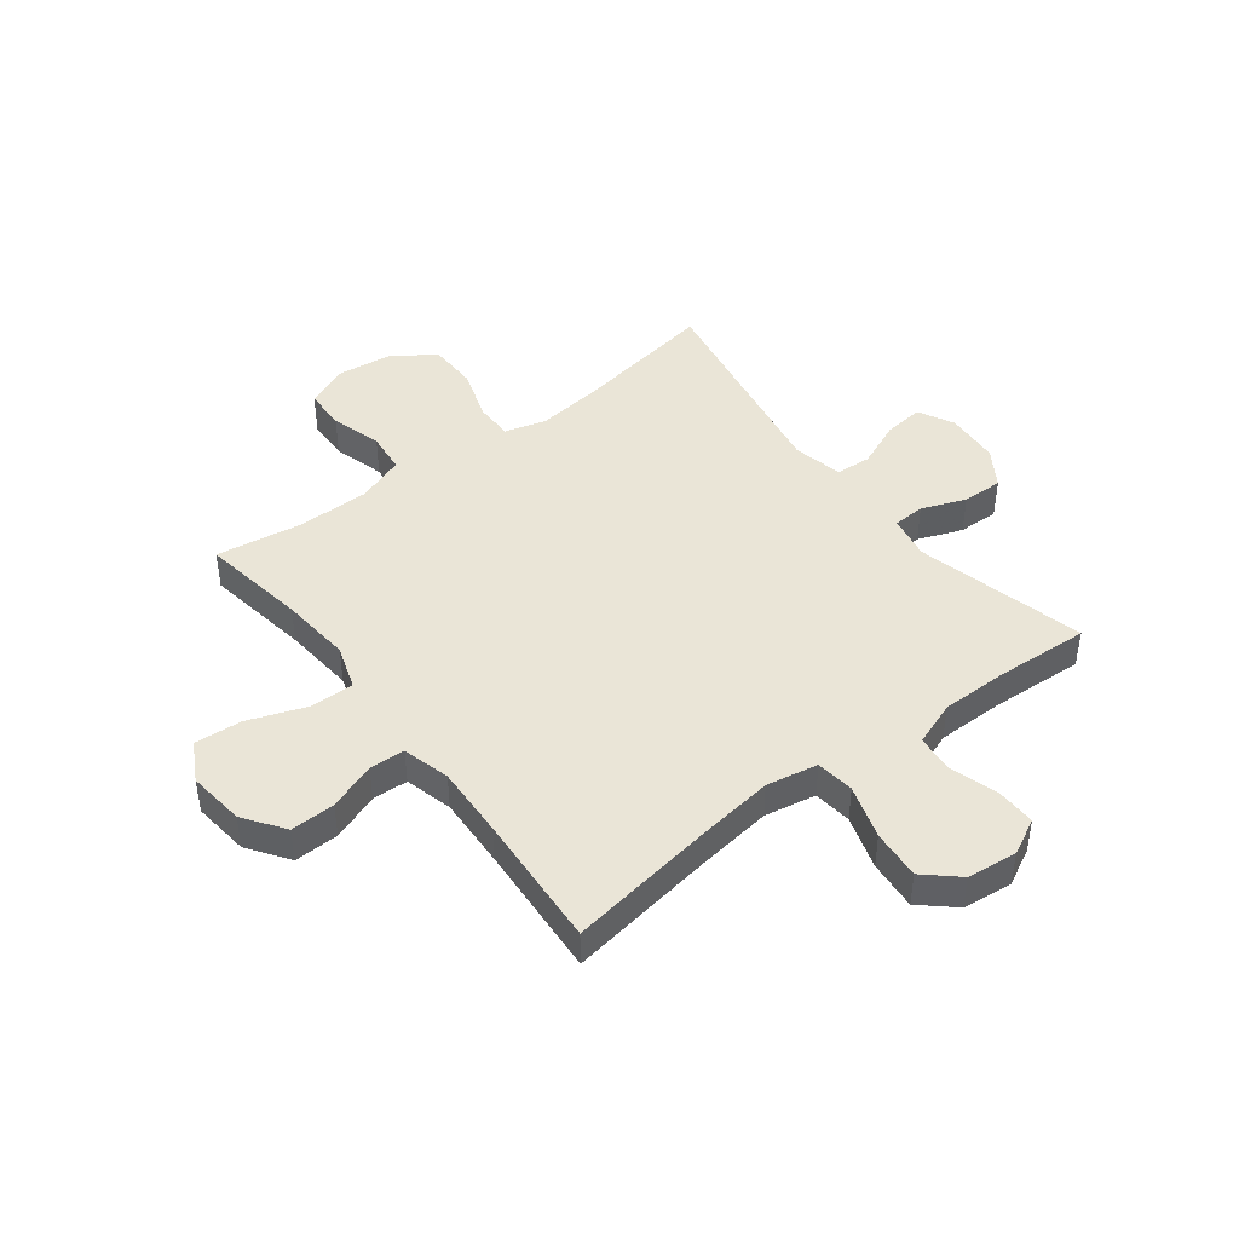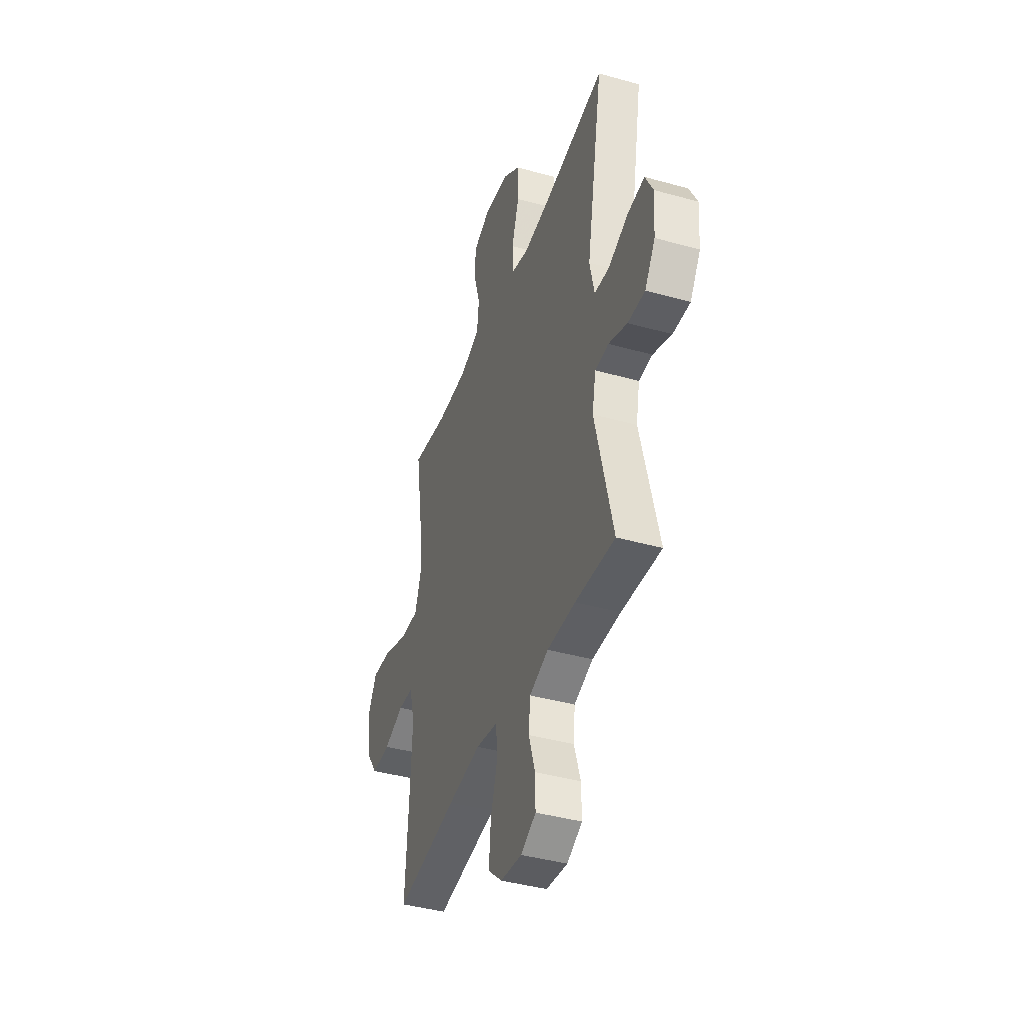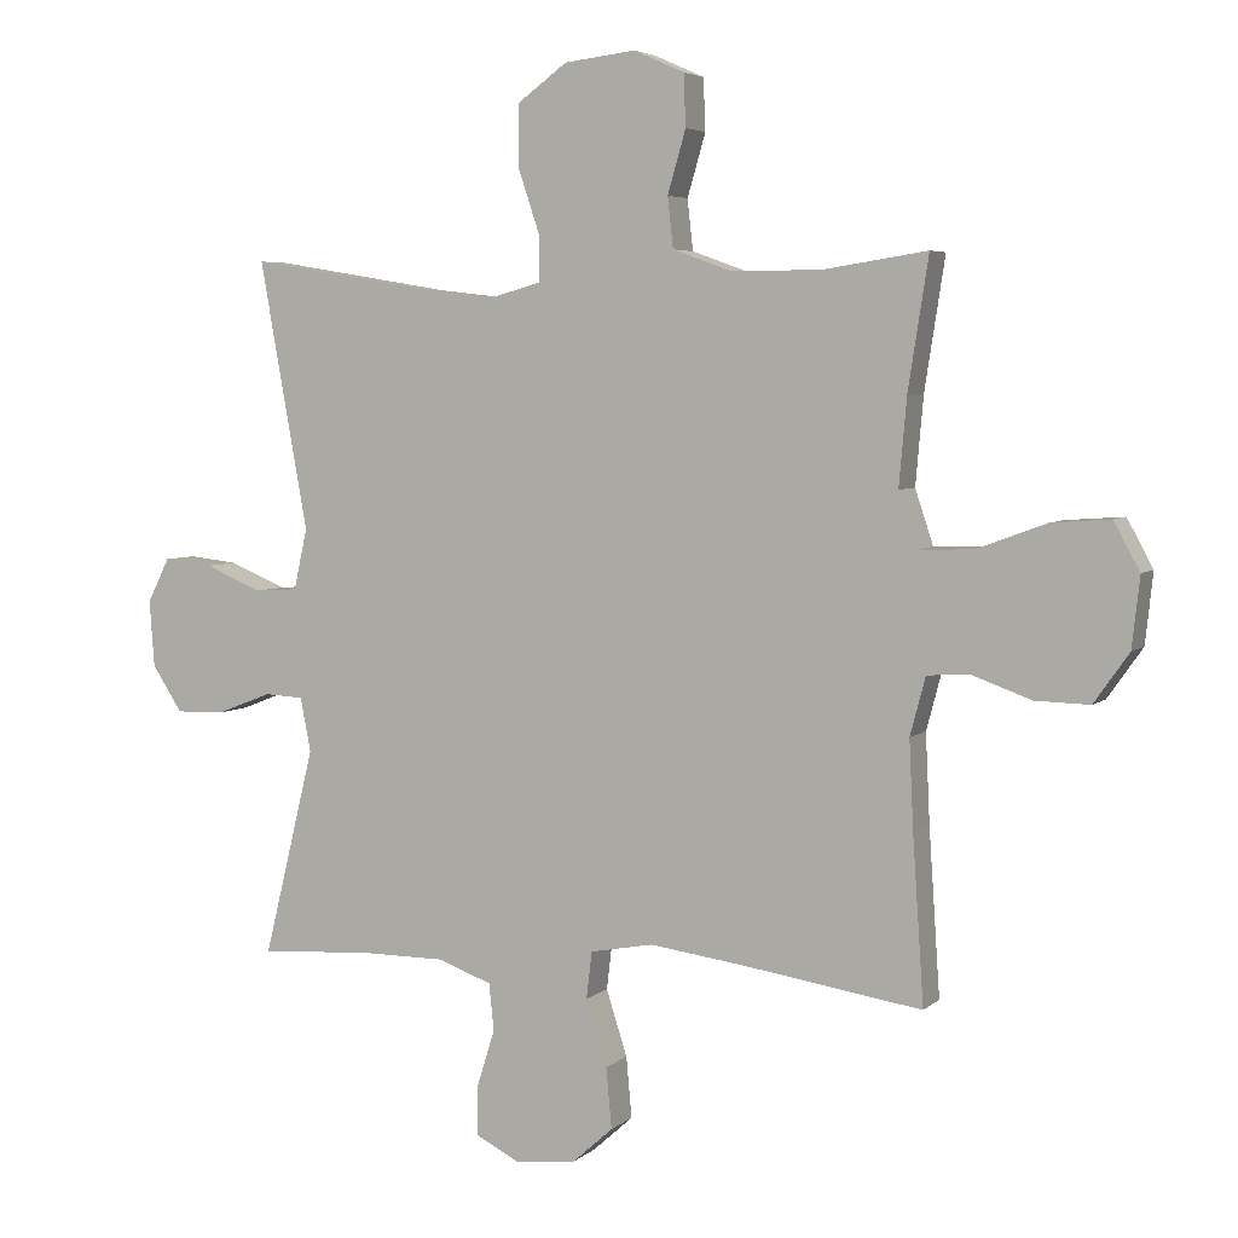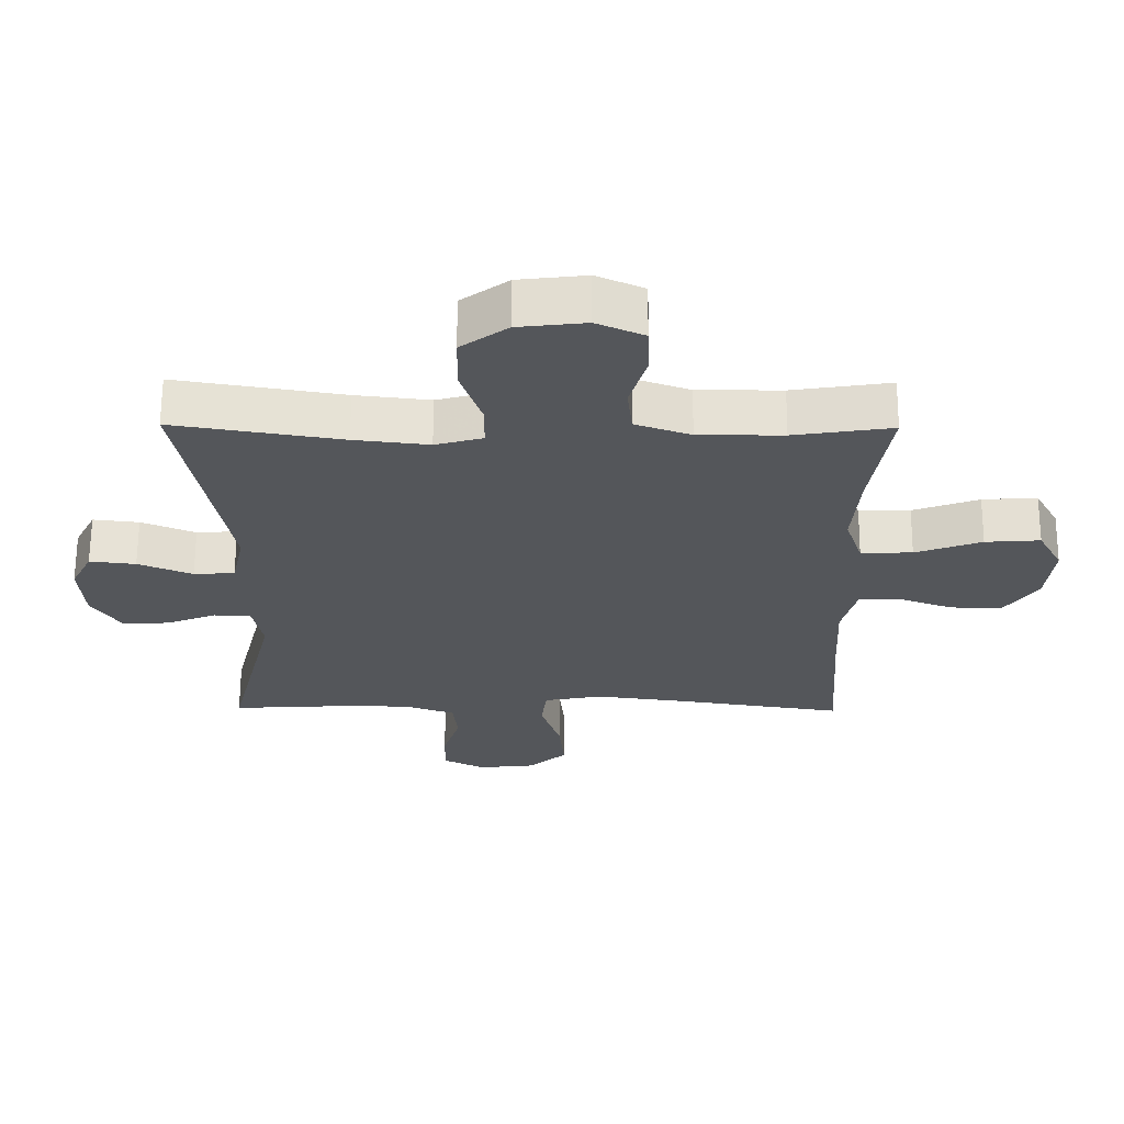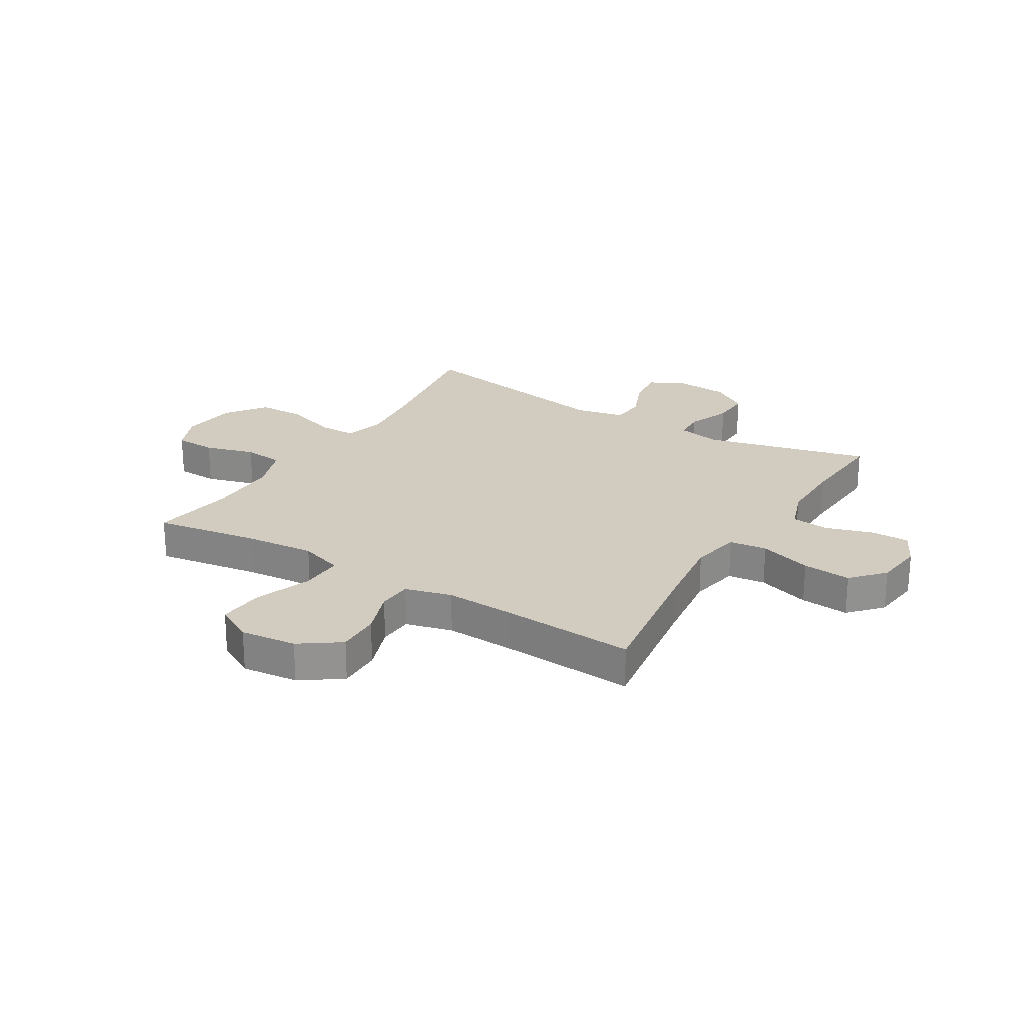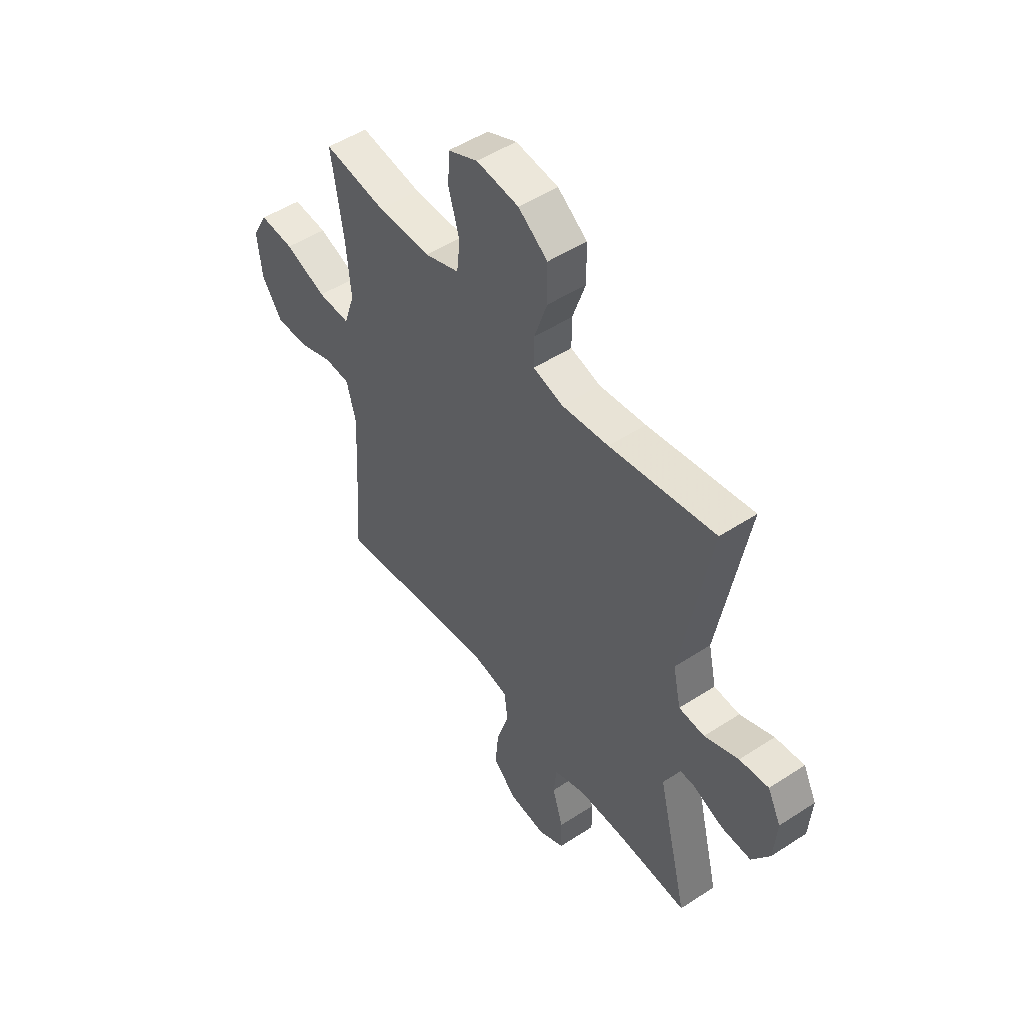
<metadata>
{"format":"obj","ext":"obj","renderer":"f3d","projection":"perspective","resolution":1024,"background":"white","views":[{"elev":44.4,"azim":142.5,"up":"+Y"},{"elev":-40.9,"azim":-108.9,"up":"+Z"},{"elev":4.8,"azim":23.8,"up":"+Z"},{"elev":64.4,"azim":0.3,"up":"+Z"},{"elev":23.8,"azim":121.4,"up":"+Y"},{"elev":50.0,"azim":-125.7,"up":"+Z"}]}
</metadata>
<code>
v -0.5 0.07 -0.5
v -0.427 0.07 -0.203
v -0.442 0.07 -0.126
v -0.498 0.07 -0.123
v -0.575 0.07 -0.153
v -0.646 0.07 -0.155
v -0.689 0.07 -0.089
v -0.696 0.07 0.006
v -0.664 0.07 0.069
v -0.594 0.07 0.061
v -0.512 0.07 0.027
v -0.45 0.07 0.031
v -0.431 0.07 0.118
v -0.5 0.07 0.5
v -0.246 0.07 0.458
v -0.133 0.07 0.445
v -0.061 0.07 0.465
v -0.061 0.07 0.532
v -0.092 0.07 0.624
v -0.091 0.07 0.71
v -0.02 0.07 0.762
v 0.082 0.07 0.774
v 0.154 0.07 0.742
v 0.157 0.07 0.668
v 0.131 0.07 0.579
v 0.139 0.07 0.507
v 0.223 0.07 0.477
v 0.351 0.07 0.477
v 0.5 0.07 0.5
v 0.471 0.07 0.314
v 0.46 0.07 0.189
v 0.486 0.07 0.111
v 0.564 0.07 0.113
v 0.664 0.07 0.15
v 0.747 0.07 0.156
v 0.784 0.07 0.088
v 0.773 0.07 -0.012
v 0.723 0.07 -0.083
v 0.645 0.07 -0.081
v 0.562 0.07 -0.051
v 0.5 0.07 -0.054
v 0.478 0.07 -0.137
v 0.484 0.07 -0.263
v 0.5 0.07 -0.5
v 0.244 0.07 -0.461
v 0.108 0.07 -0.443
v 0.018 0.07 -0.46
v 0.01 0.07 -0.527
v 0.04 0.07 -0.621
v 0.048 0.07 -0.708
v -0.01 0.07 -0.76
v -0.098 0.07 -0.77
v -0.161 0.07 -0.738
v -0.16 0.07 -0.668
v -0.134 0.07 -0.585
v -0.141 0.07 -0.518
v -0.219 0.07 -0.49
v -0.336 0.07 -0.49
v -0.5 0 -0.5
v -0.427 0 -0.203
v -0.442 0 -0.126
v -0.498 0 -0.123
v -0.575 0 -0.153
v -0.646 0 -0.155
v -0.689 0 -0.089
v -0.696 0 0.006
v -0.664 0 0.069
v -0.594 0 0.061
v -0.512 0 0.027
v -0.45 0 0.031
v -0.431 0 0.118
v -0.5 0 0.5
v -0.246 0 0.458
v -0.133 0 0.445
v -0.061 0 0.465
v -0.061 0 0.532
v -0.092 0 0.624
v -0.091 0 0.71
v -0.02 0 0.762
v 0.082 0 0.774
v 0.154 0 0.742
v 0.157 0 0.668
v 0.131 0 0.579
v 0.139 0 0.507
v 0.223 0 0.477
v 0.351 0 0.477
v 0.5 0 0.5
v 0.471 0 0.314
v 0.46 0 0.189
v 0.486 0 0.111
v 0.564 0 0.113
v 0.664 0 0.15
v 0.747 0 0.156
v 0.784 0 0.088
v 0.773 0 -0.012
v 0.723 0 -0.083
v 0.645 0 -0.081
v 0.562 0 -0.051
v 0.5 0 -0.054
v 0.478 0 -0.137
v 0.484 0 -0.263
v 0.5 0 -0.5
v 0.244 0 -0.461
v 0.108 0 -0.443
v 0.018 0 -0.46
v 0.01 0 -0.527
v 0.04 0 -0.621
v 0.048 0 -0.708
v -0.01 0 -0.76
v -0.098 0 -0.77
v -0.161 0 -0.738
v -0.16 0 -0.668
v -0.134 0 -0.585
v -0.141 0 -0.518
v -0.219 0 -0.49
v -0.336 0 -0.49
f 52 53 54 55
f 52 55 56
f 51 52 56
f 48 49 50 51
f 48 51 56
f 47 48 56 57
f 43 44 45
f 42 43 45 46
f 41 42 46 47
f 37 38 39 40
f 37 40 41
f 36 37 41
f 33 34 35 36
f 32 33 36 41
f 31 32 41 47
f 28 29 30
f 27 28 30 31
f 26 27 31 47
f 22 23 24 25
f 18 19 20 21
f 17 18 21 22
f 13 14 15
f 12 13 15 16
f 8 9 10 11
f 8 11 12
f 7 8 12
f 4 5 6 7
f 3 4 7 12
f 2 3 12 16
f 58 1 2 16
f 17 22 25 26
f 26 47 57 58
f 16 17 26 58
f 113 112 111 110
f 114 113 110
f 114 110 109
f 109 108 107 106
f 114 109 106
f 115 114 106 105
f 103 102 101
f 104 103 101 100
f 105 104 100 99
f 98 97 96 95
f 99 98 95
f 99 95 94
f 94 93 92 91
f 99 94 91 90
f 105 99 90 89
f 88 87 86
f 89 88 86 85
f 105 89 85 84
f 83 82 81 80
f 79 78 77 76
f 80 79 76 75
f 73 72 71
f 74 73 71 70
f 69 68 67 66
f 70 69 66
f 70 66 65
f 65 64 63 62
f 70 65 62 61
f 74 70 61 60
f 74 60 59 116
f 84 83 80 75
f 116 115 105 84
f 116 84 75 74
f 1 59 60 2
f 2 60 61 3
f 3 61 62 4
f 4 62 63 5
f 5 63 64 6
f 6 64 65 7
f 7 65 66 8
f 8 66 67 9
f 9 67 68 10
f 10 68 69 11
f 11 69 70 12
f 12 70 71 13
f 13 71 72 14
f 14 72 73 15
f 15 73 74 16
f 16 74 75 17
f 17 75 76 18
f 18 76 77 19
f 19 77 78 20
f 20 78 79 21
f 21 79 80 22
f 22 80 81 23
f 23 81 82 24
f 24 82 83 25
f 25 83 84 26
f 26 84 85 27
f 27 85 86 28
f 28 86 87 29
f 29 87 88 30
f 30 88 89 31
f 31 89 90 32
f 32 90 91 33
f 33 91 92 34
f 34 92 93 35
f 35 93 94 36
f 36 94 95 37
f 37 95 96 38
f 38 96 97 39
f 39 97 98 40
f 40 98 99 41
f 41 99 100 42
f 42 100 101 43
f 43 101 102 44
f 44 102 103 45
f 45 103 104 46
f 46 104 105 47
f 47 105 106 48
f 48 106 107 49
f 49 107 108 50
f 50 108 109 51
f 51 109 110 52
f 52 110 111 53
f 53 111 112 54
f 54 112 113 55
f 55 113 114 56
f 56 114 115 57
f 57 115 116 58
f 58 116 59 1

</code>
